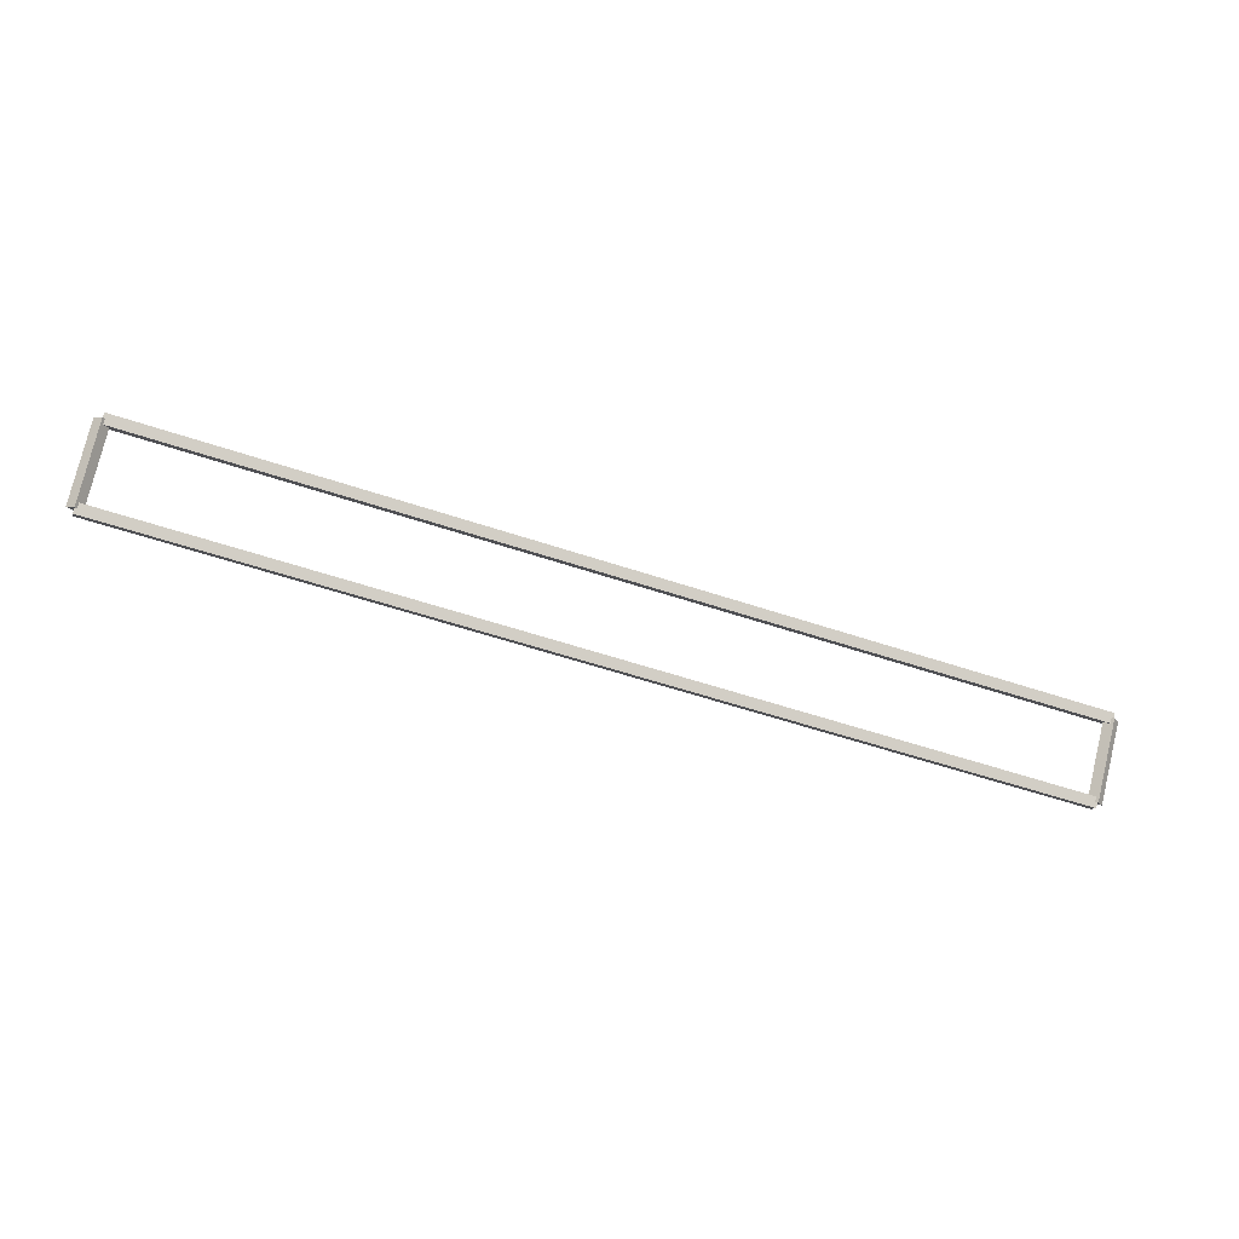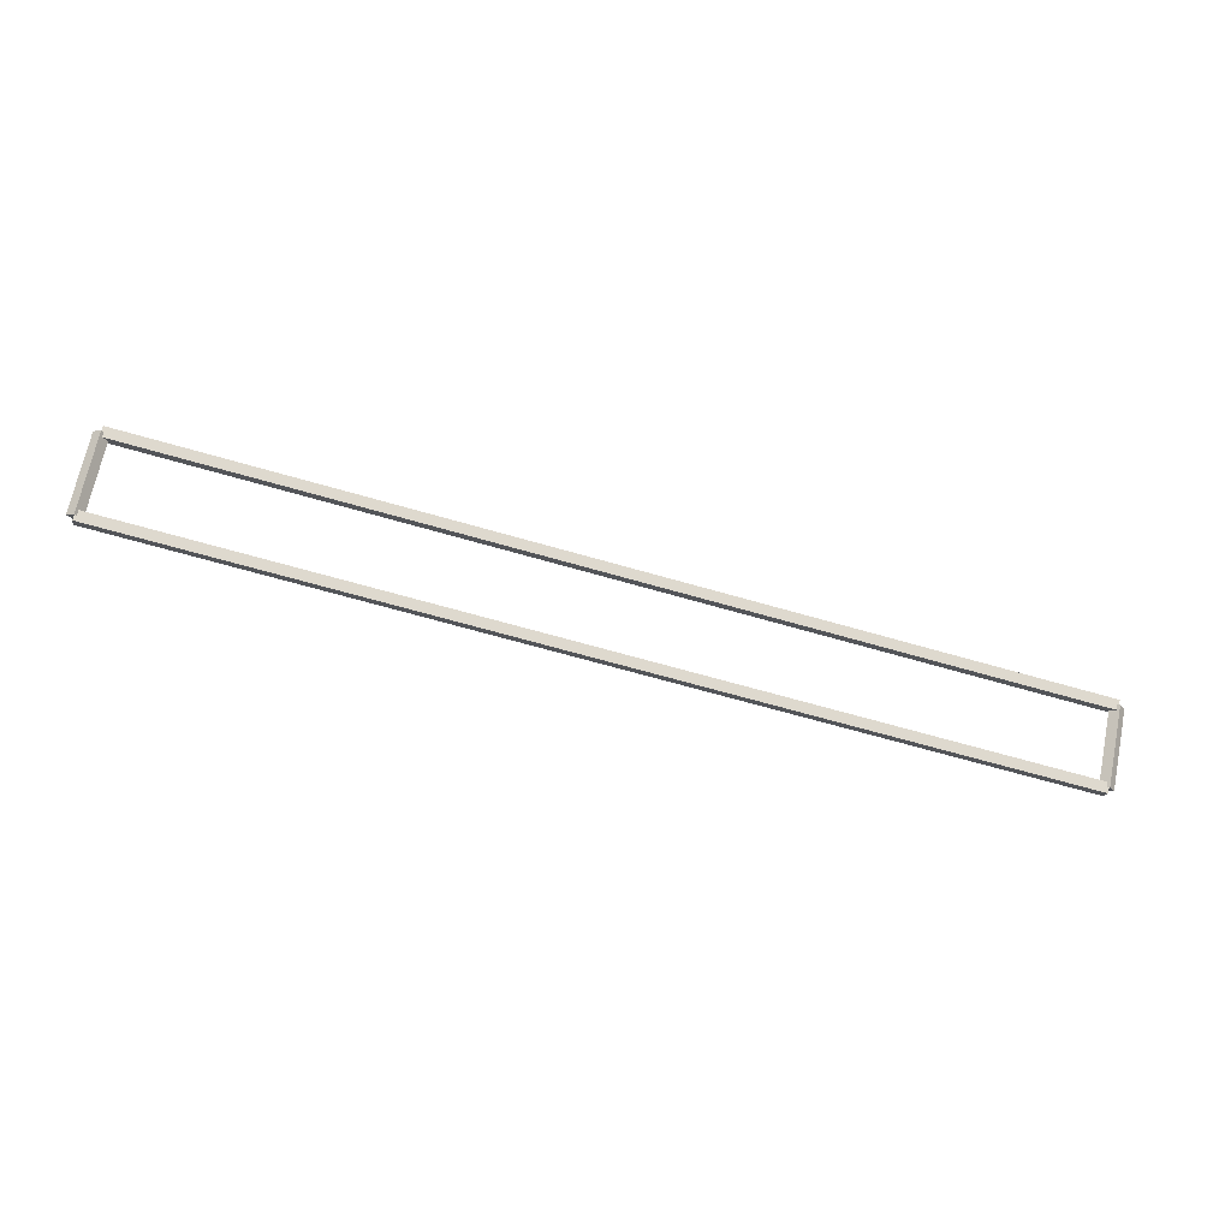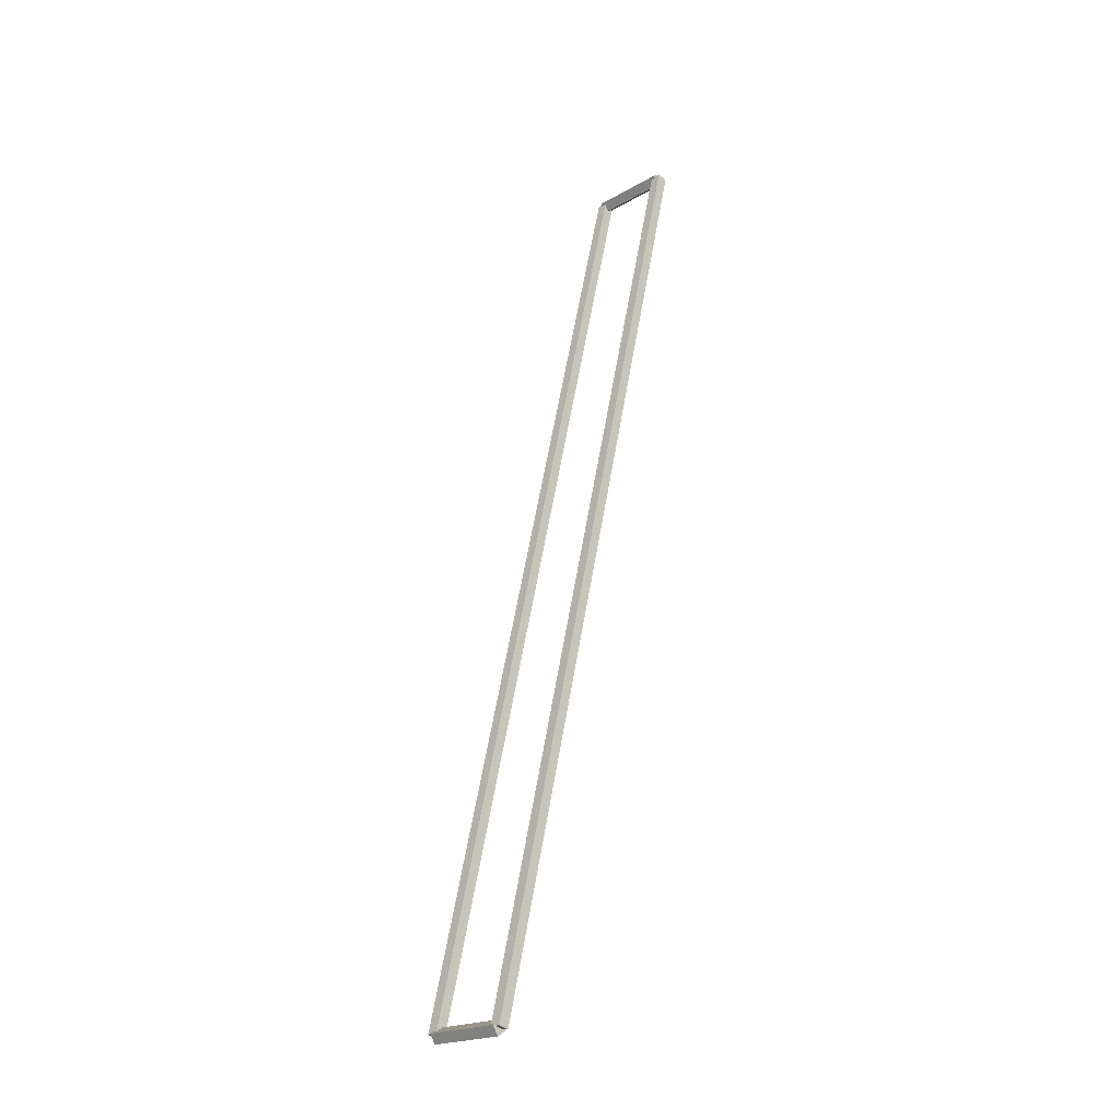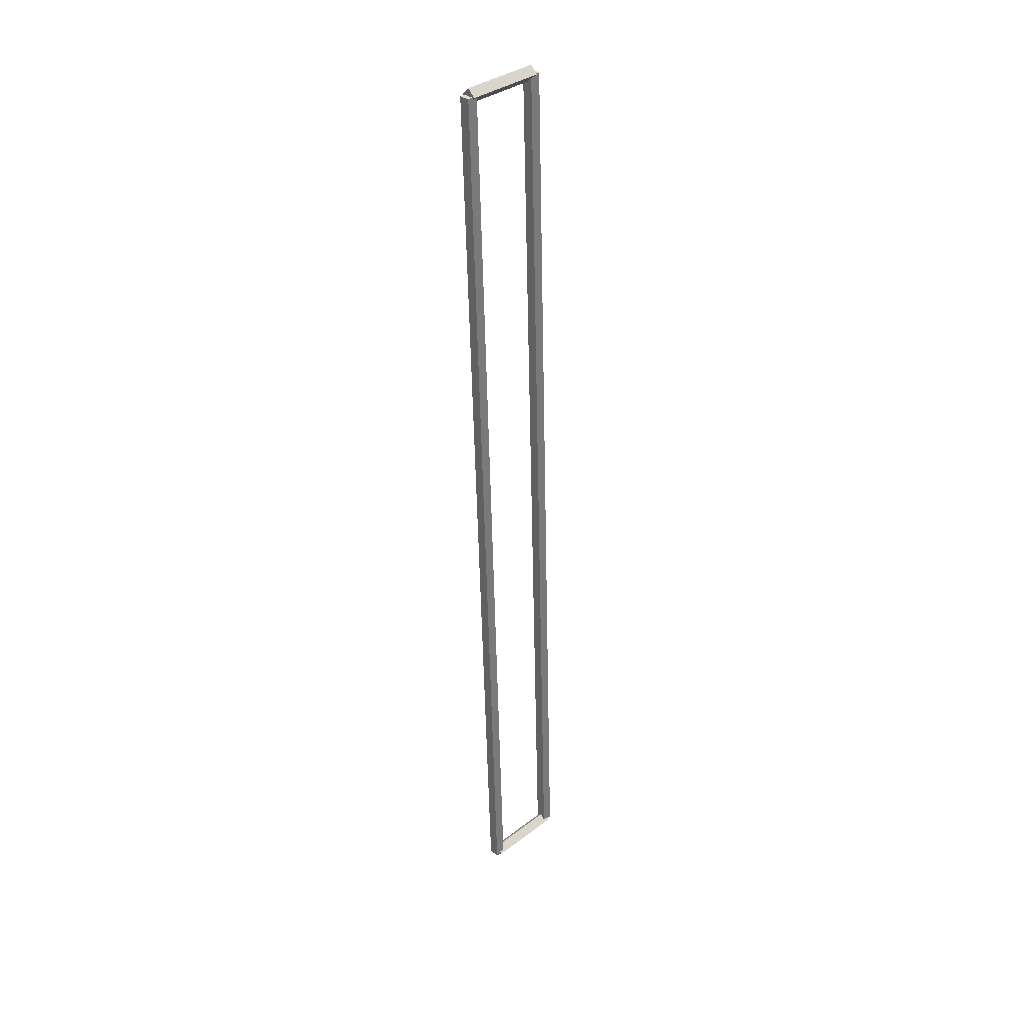
<metadata>
{"format":"obj","ext":"obj","renderer":"f3d","projection":"perspective","resolution":1024,"background":"white","views":[{"elev":-56.2,"azim":-19.4,"up":"+Y"},{"elev":-64.9,"azim":-16.4,"up":"+Y"},{"elev":59.6,"azim":99.6,"up":"+Z"},{"elev":-55.9,"azim":91.3,"up":"+Z"}]}
</metadata>
<code>
g layer_boundary_2_0_31
v 12.8 40.45 2.381
v 12.7 40.52 2.311
v 12.6 40.45 2.381
v 12.7 40.38 2.452
v 12.8 39.69 1.615
v 12.7 39.76 1.545
v 12.6 39.69 1.615
v 12.7 39.62 1.686
f 1 2 3 4
f 6 2 1 5
f 5 1 4 8
f 6 5 8 7
f 8 4 3 7
f 7 3 2 6
g layer_boundary_2_0_31
v 0 40.55 2.381
v 0 40.45 2.281
v 0 40.35 2.381
v 0 40.45 2.481
v 12.7 40.55 2.381
v 12.7 40.45 2.281
v 12.7 40.35 2.381
v 12.7 40.45 2.481
f 9 10 11 12
f 14 10 9 13
f 13 9 12 16
f 14 13 16 15
f 16 12 11 15
f 15 11 10 14
g layer_boundary_2_0_31
v 0.1 39.69 1.615
v -1.033e-14 39.62 1.686
v -0.1 39.69 1.615
v 3.109e-14 39.76 1.545
v 0.1 40.45 2.381
v -1.033e-14 40.38 2.452
v -0.1 40.45 2.381
v 3.109e-14 40.52 2.311
f 17 18 19 20
f 22 18 17 21
f 21 17 20 24
f 22 21 24 23
f 24 20 19 23
f 23 19 18 22
g layer_boundary_2_0_31
v 12.7 39.79 1.615
v 12.7 39.69 1.715
v 12.7 39.59 1.615
v 12.7 39.69 1.515
v 0 39.79 1.615
v 0 39.69 1.715
v 0 39.59 1.615
v 0 39.69 1.515
f 25 26 27 28
f 30 26 25 29
f 29 25 28 32
f 30 29 32 31
f 32 28 27 31
f 31 27 26 30

</code>
